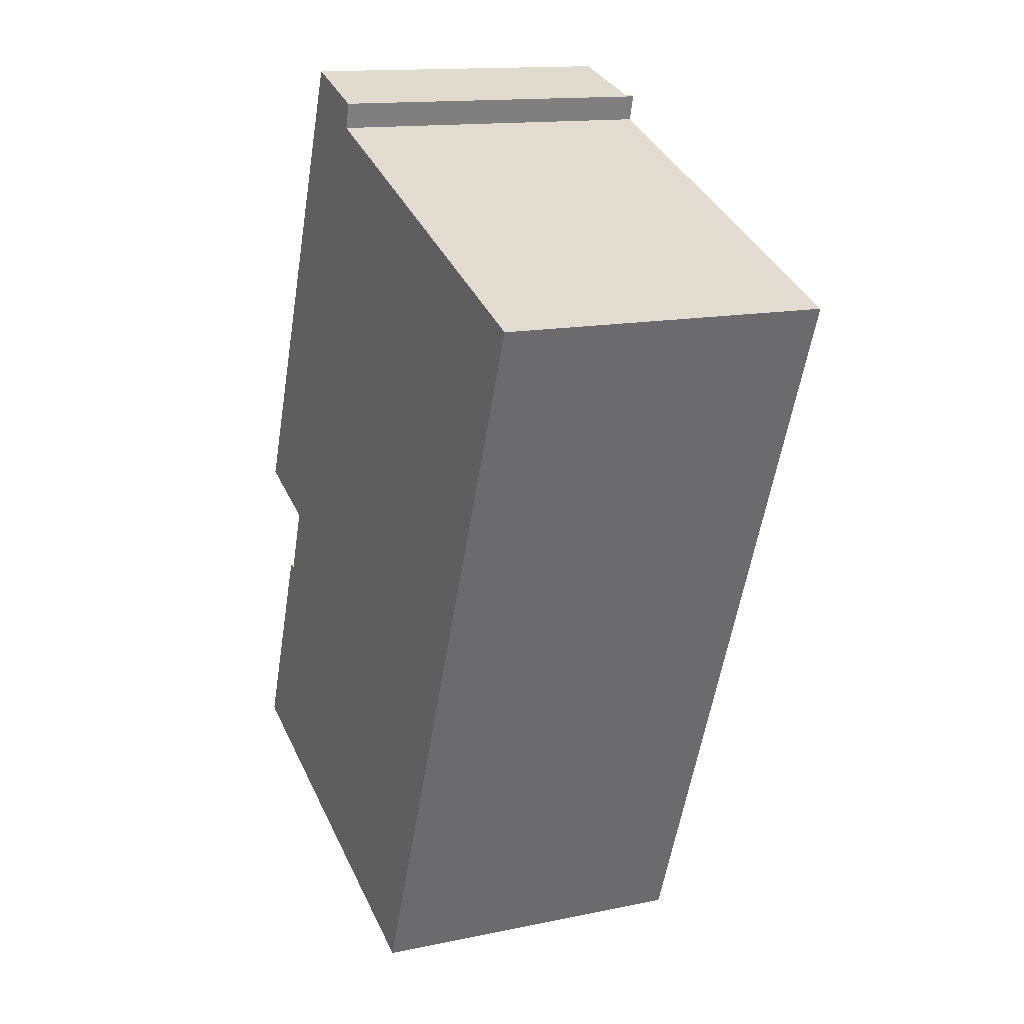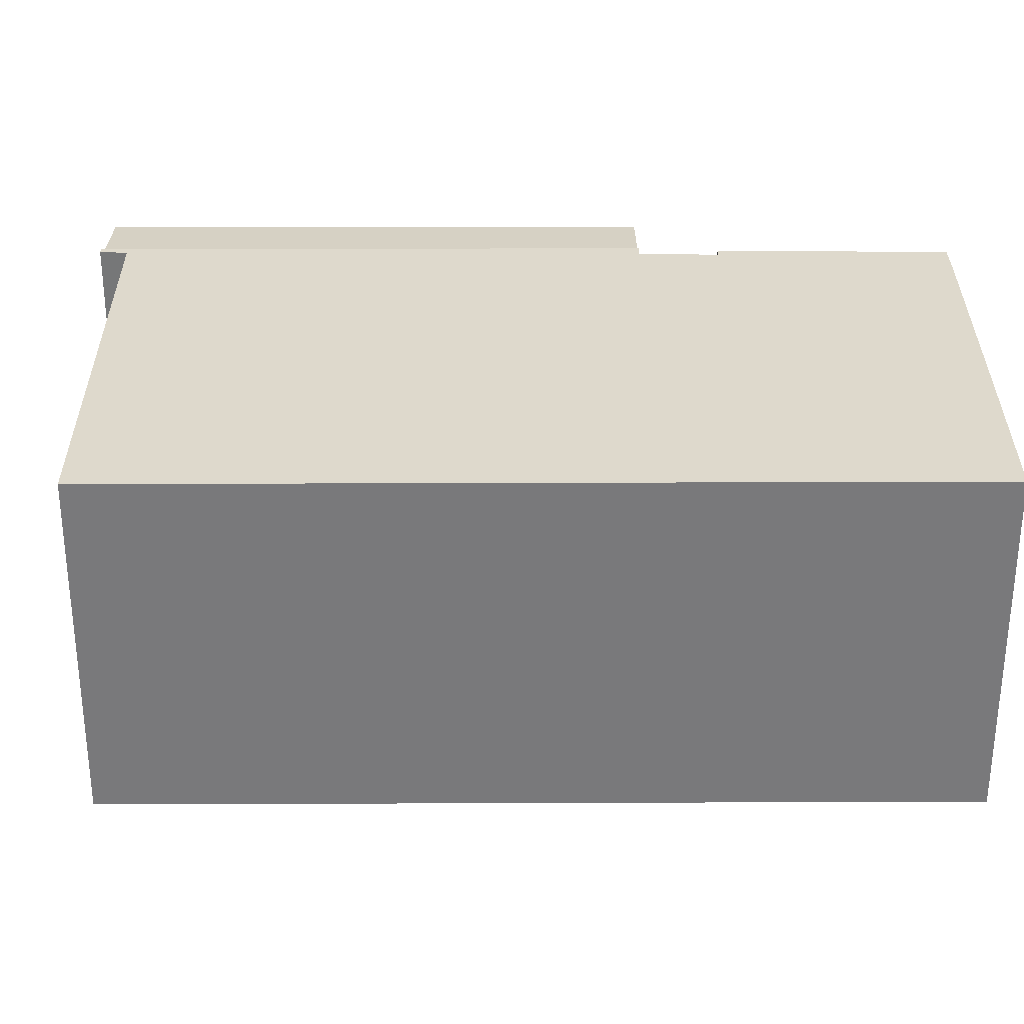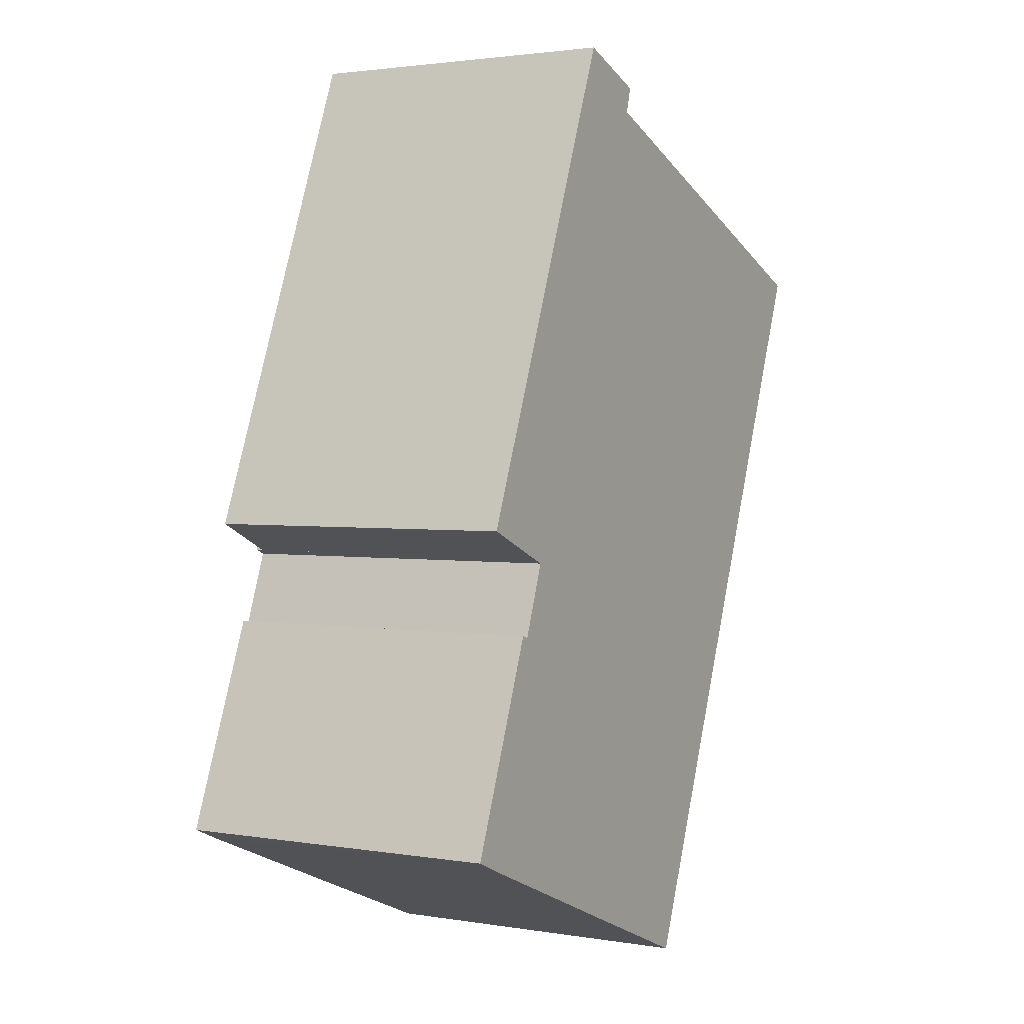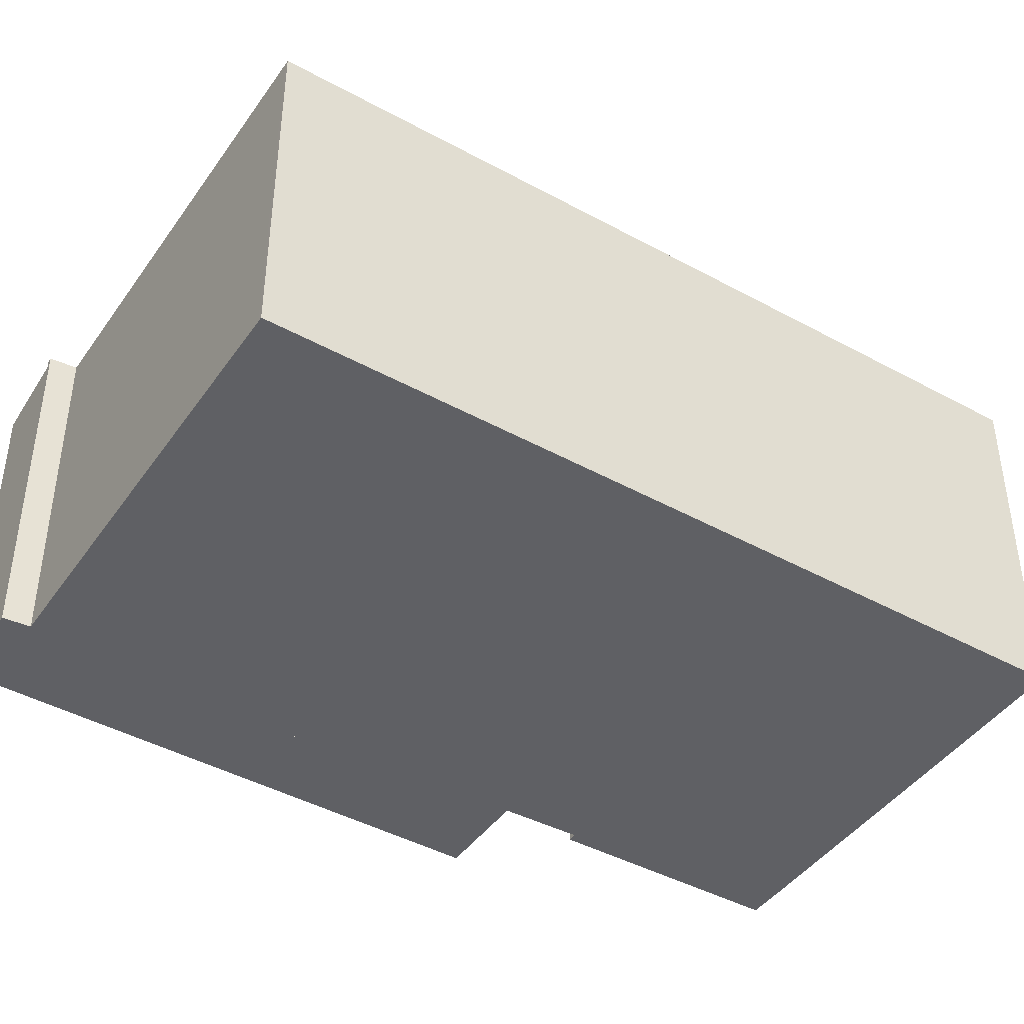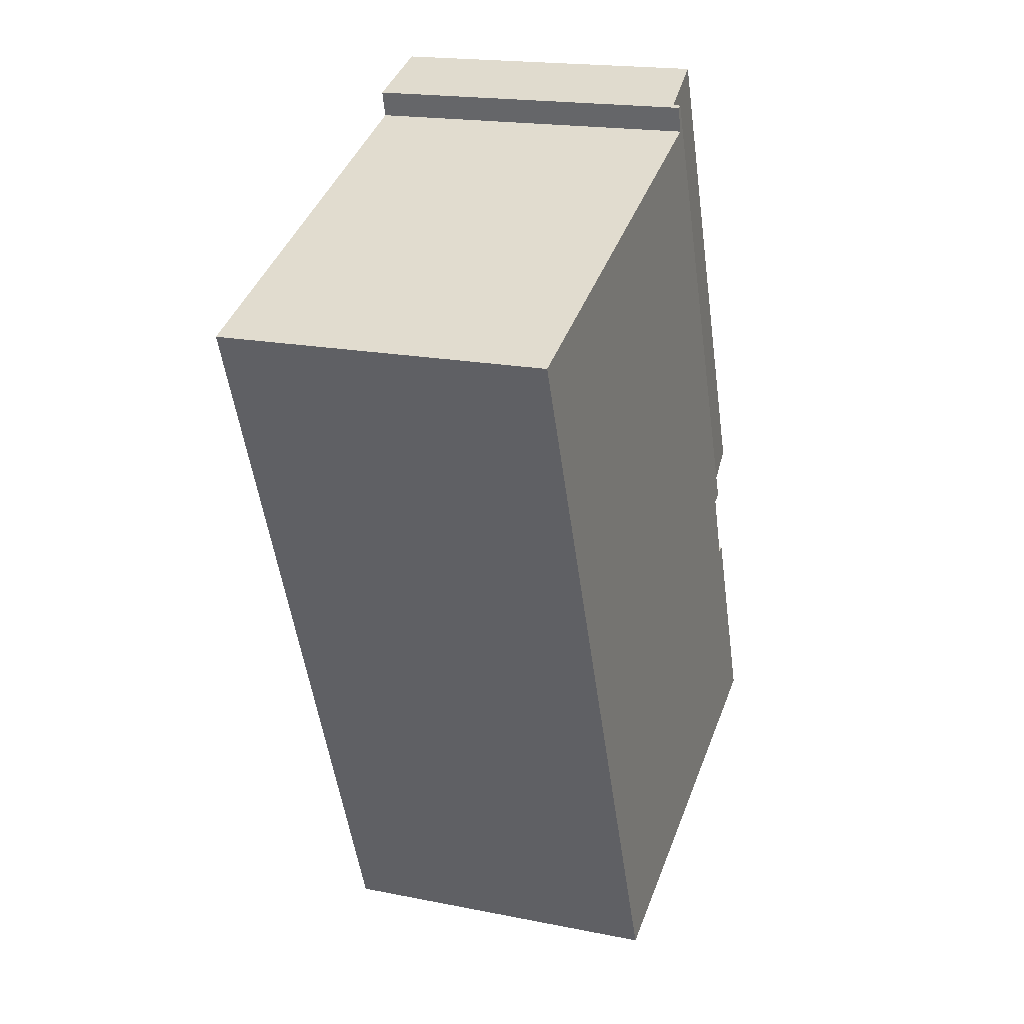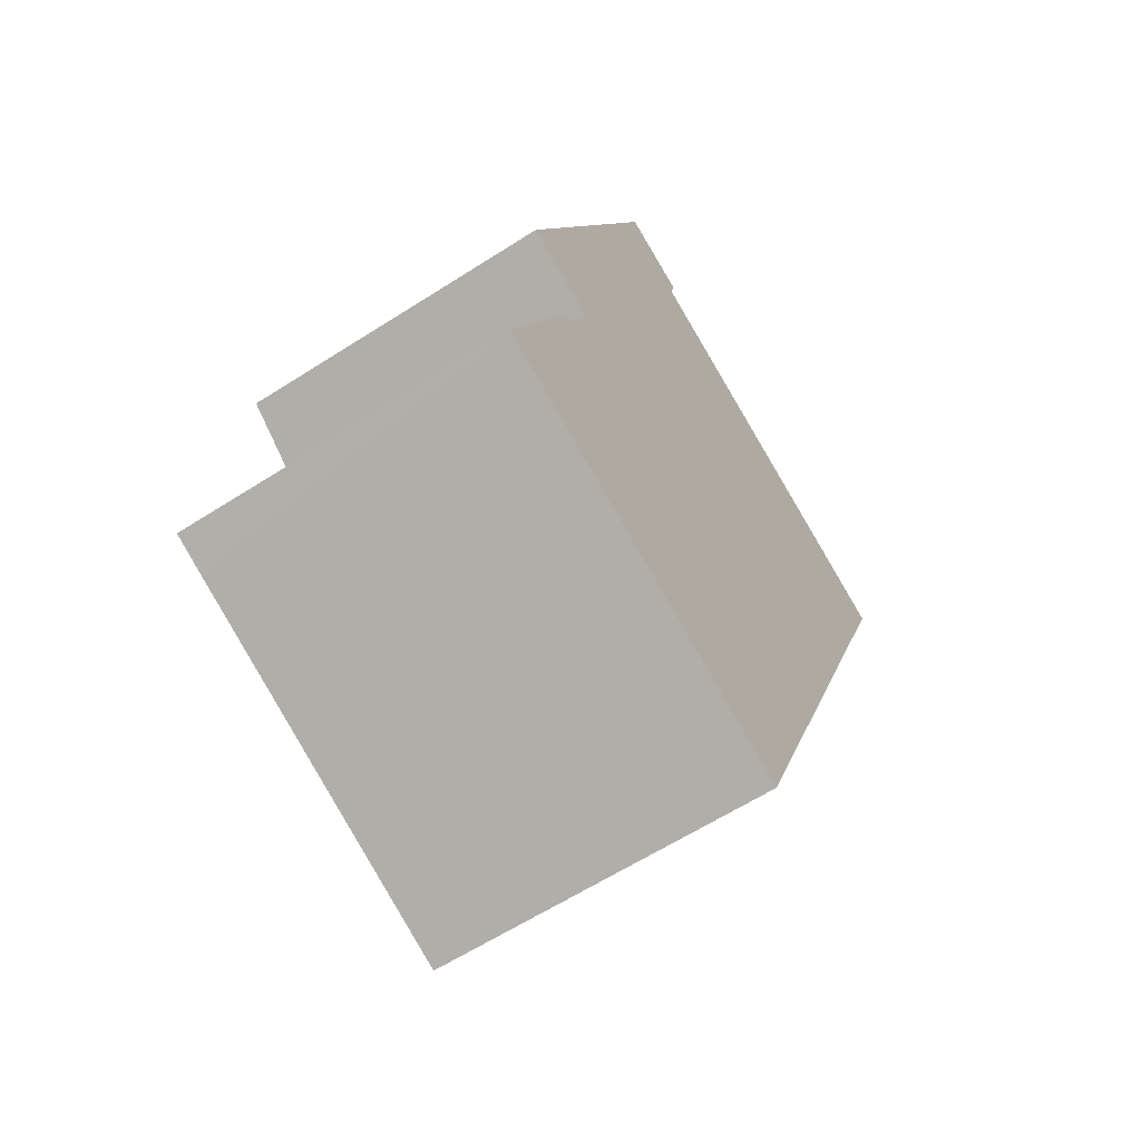
<metadata>
{"format":"obj","ext":"obj","renderer":"f3d","projection":"perspective","resolution":1024,"background":"white","views":[{"elev":14.1,"azim":65.2,"up":"+Z"},{"elev":32.1,"azim":111.8,"up":"+Y"},{"elev":2.2,"azim":-59.8,"up":"+Z"},{"elev":-44.1,"azim":79.3,"up":"+Y"},{"elev":18.5,"azim":111.1,"up":"+Z"},{"elev":-62.3,"azim":-57.0,"up":"+Z"}]}
</metadata>
<code>
v  3.107 9.903 8.422
v  6.728 9.668 23.85
v  9.025 9.906 23
v  2.188 9.671 12.51
v  0.914 9.672 9.333
v  0.914 -5.715e-16 9.333
v  6.728 -1.46e-15 23.85
v  2.188 -7.663e-16 12.51
v  9.025 -1.408e-15 23
v  3.107 -5.157e-16 8.422
v  11.77 10.13 -4.864
v  15.26 10.13 3.385
v  11.89 10.13 -4.914
v  7.137 10.13 -2.965
v  1.053 10.13 -0.455
v  0 10.13 6.204e-16
v  2.66 10.13 6.141
v  2.426 10.13 6.223
v  3.358 10.13 8.037
v  20.97 10.13 17.44
v  3.448 10.13 8.281
v  3.107 10.13 8.422
v  8.955 10.13 22.18
v  9.025 10.13 23
v  20.84 10.13 17.49
v  9.169 10.13 22.95
v  3.448 -5.071e-16 8.281
v  11.89 3.009e-16 -4.914
v  11.77 2.978e-16 -4.864
v  0 0 0
v  7.137 1.816e-16 -2.965
v  1.053 2.786e-17 -0.455
v  2.426 -3.81e-16 6.223
v  3.358 -4.921e-16 8.037
v  2.66 -3.76e-16 6.141
v  9.169 -1.405e-15 22.95
v  8.955 -1.358e-15 22.18
v  20.84 -1.071e-15 17.49
v  20.97 -1.068e-15 17.44
v  15.26 -2.073e-16 3.385
g defaultobject
f 1 2 3
f 2 1 4
f 4 1 5
f 6 4 5
f 4 6 2
f 2 6 7
f 7 6 8
f 2 9 3
f 9 2 7
f 9 1 3
f 1 9 10
f 10 5 1
f 5 10 6
f 8 9 7
f 9 8 10
f 10 8 6
f 11 12 13
f 12 11 14
f 12 14 15
f 12 15 16
f 12 16 17
f 17 16 18
f 12 17 19
f 12 19 20
f 20 19 21
f 20 21 22
f 20 22 23
f 23 22 24
f 20 23 25
f 23 24 26
f 27 22 21
f 22 27 10
f 28 11 13
f 11 28 14
f 14 28 15
f 15 28 29
f 15 29 30
f 30 29 31
f 30 31 32
f 10 24 22
f 24 10 9
f 30 18 16
f 18 30 33
f 19 27 21
f 27 19 17
f 27 17 34
f 34 17 35
f 9 26 24
f 26 9 36
f 37 25 23
f 25 37 38
f 25 38 20
f 20 38 39
f 33 17 18
f 17 33 35
f 36 23 26
f 23 36 37
f 39 12 20
f 12 39 40
f 12 40 13
f 13 40 28
f 30 16 15
f 32 33 30
f 33 32 31
f 33 31 29
f 33 29 28
f 33 28 35
f 35 28 40
f 35 40 34
f 34 40 27
f 39 37 40
f 37 39 38
f 27 9 10
f 9 27 37
f 37 27 40
f 9 37 36

</code>
